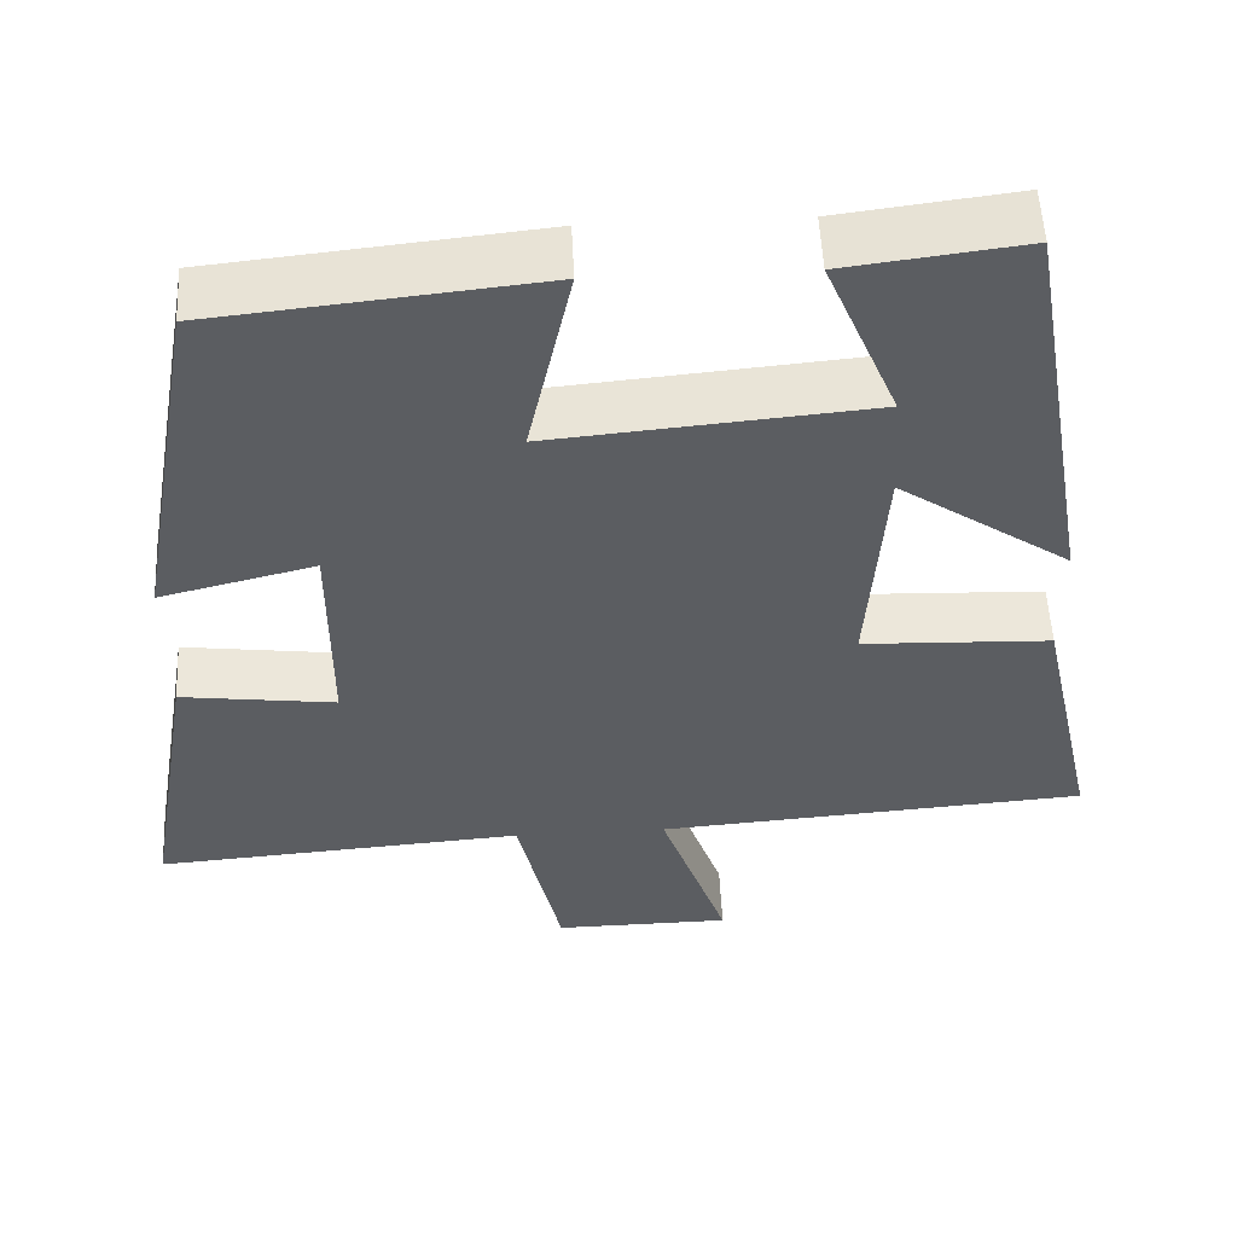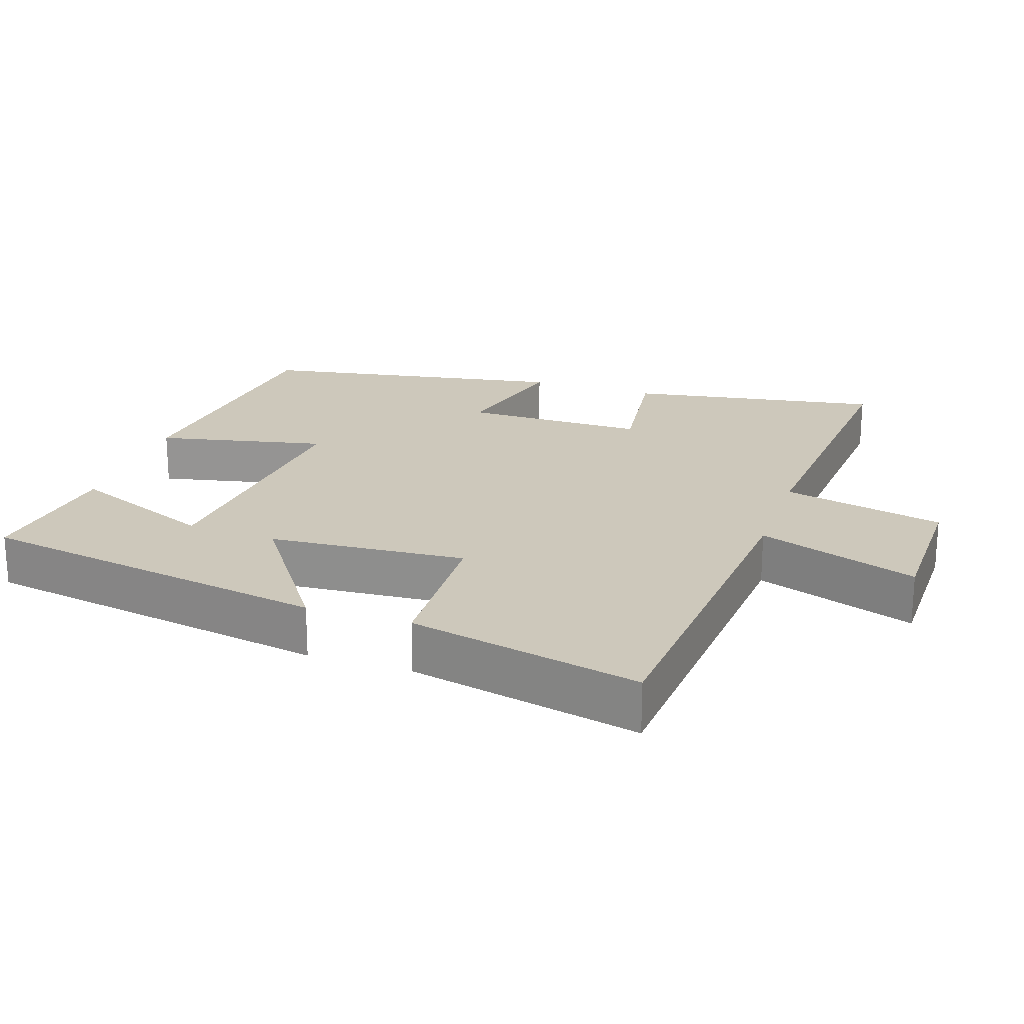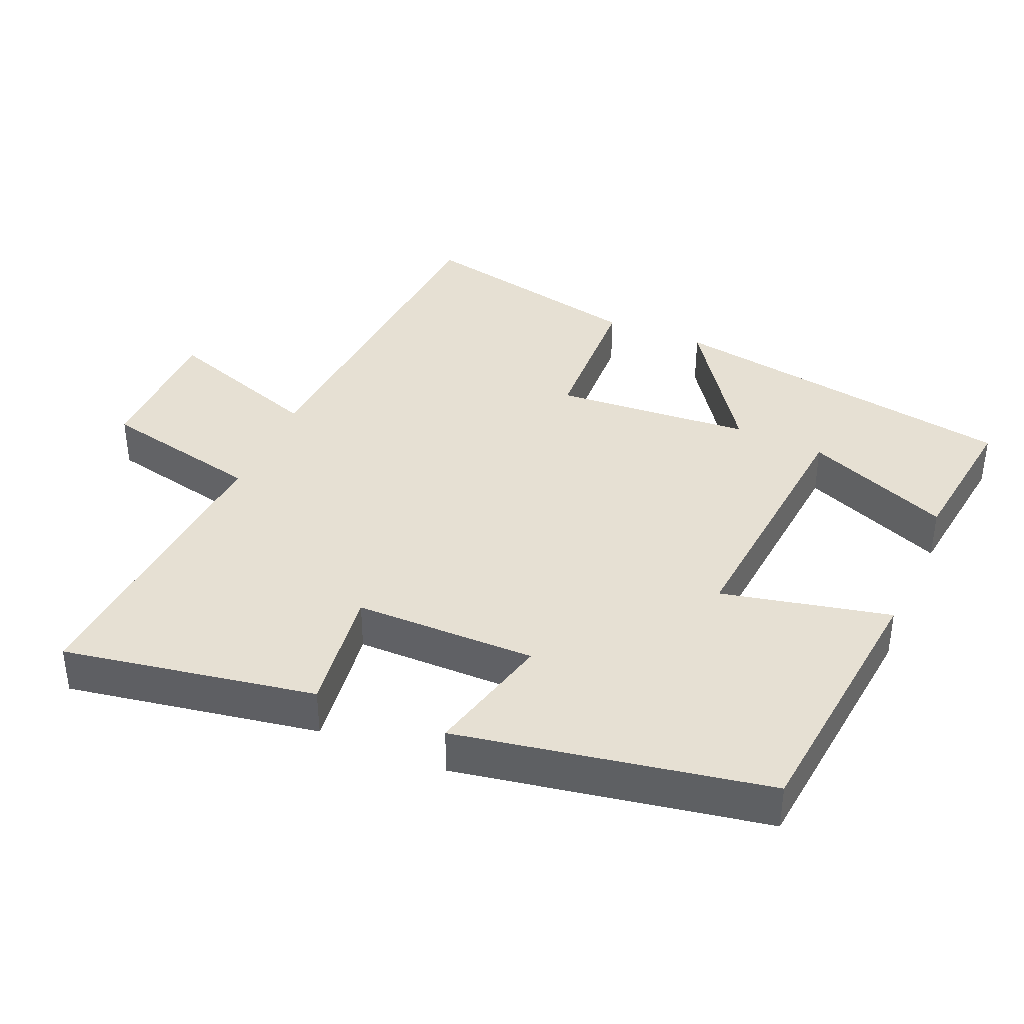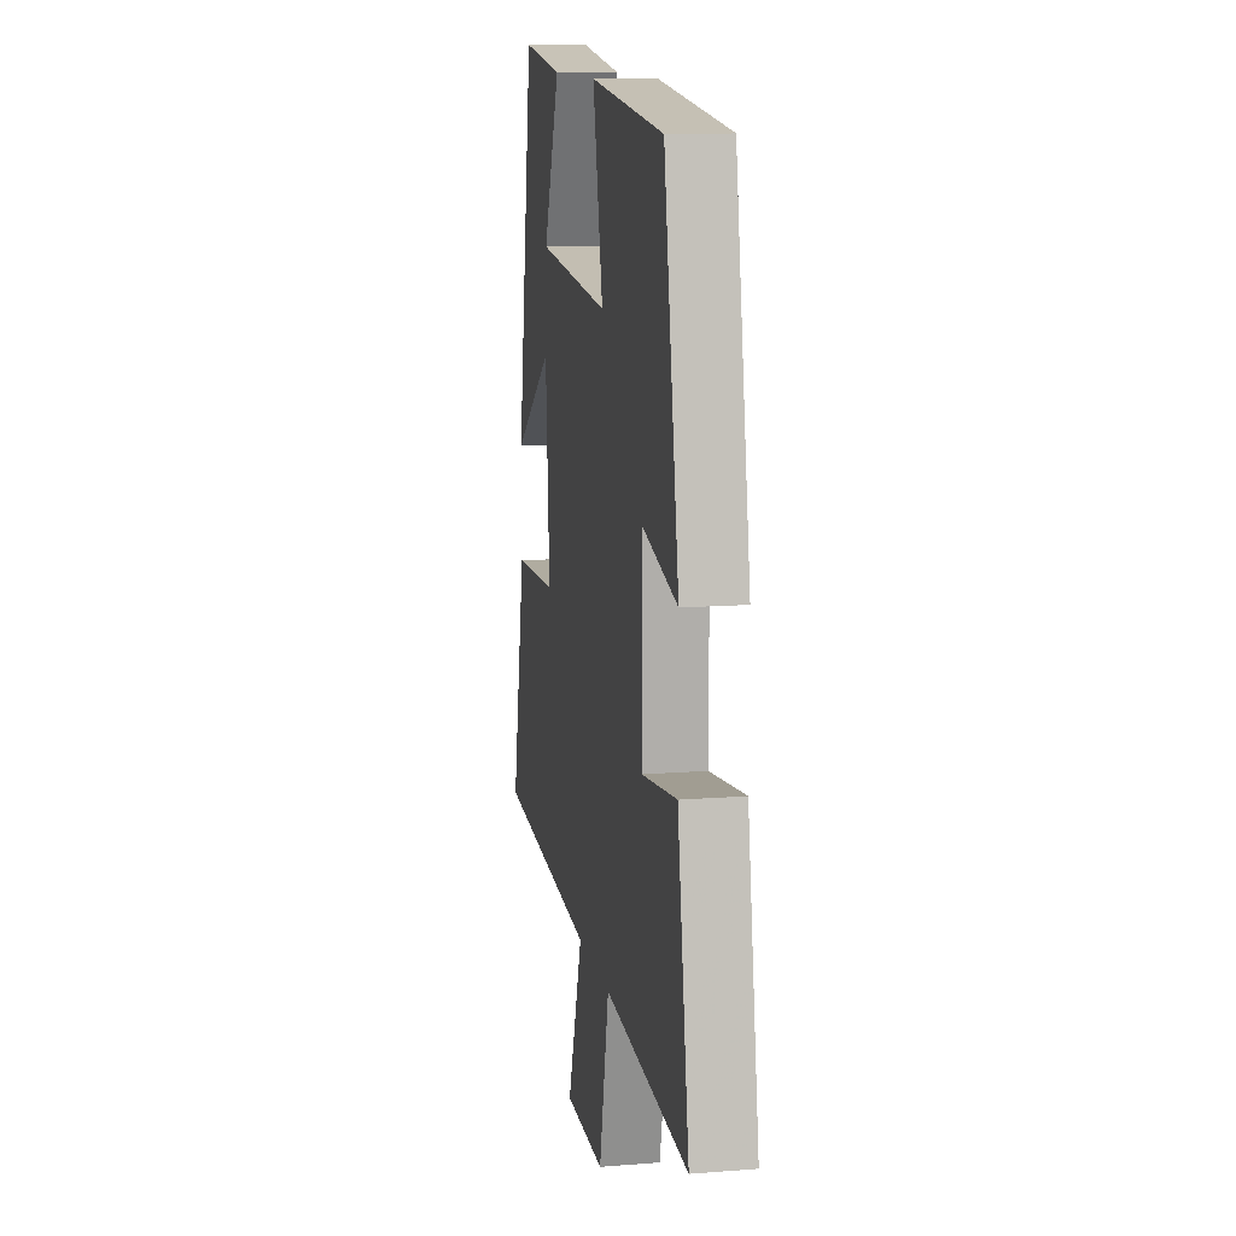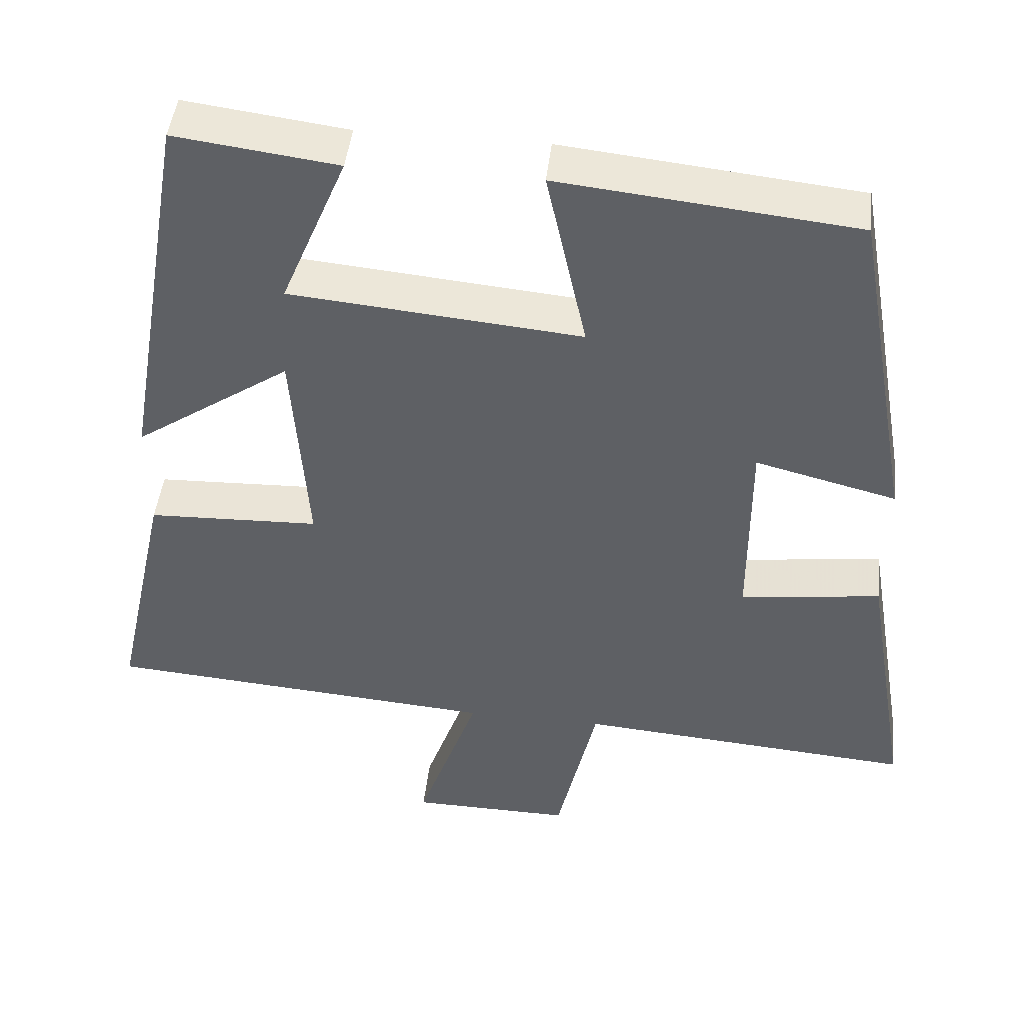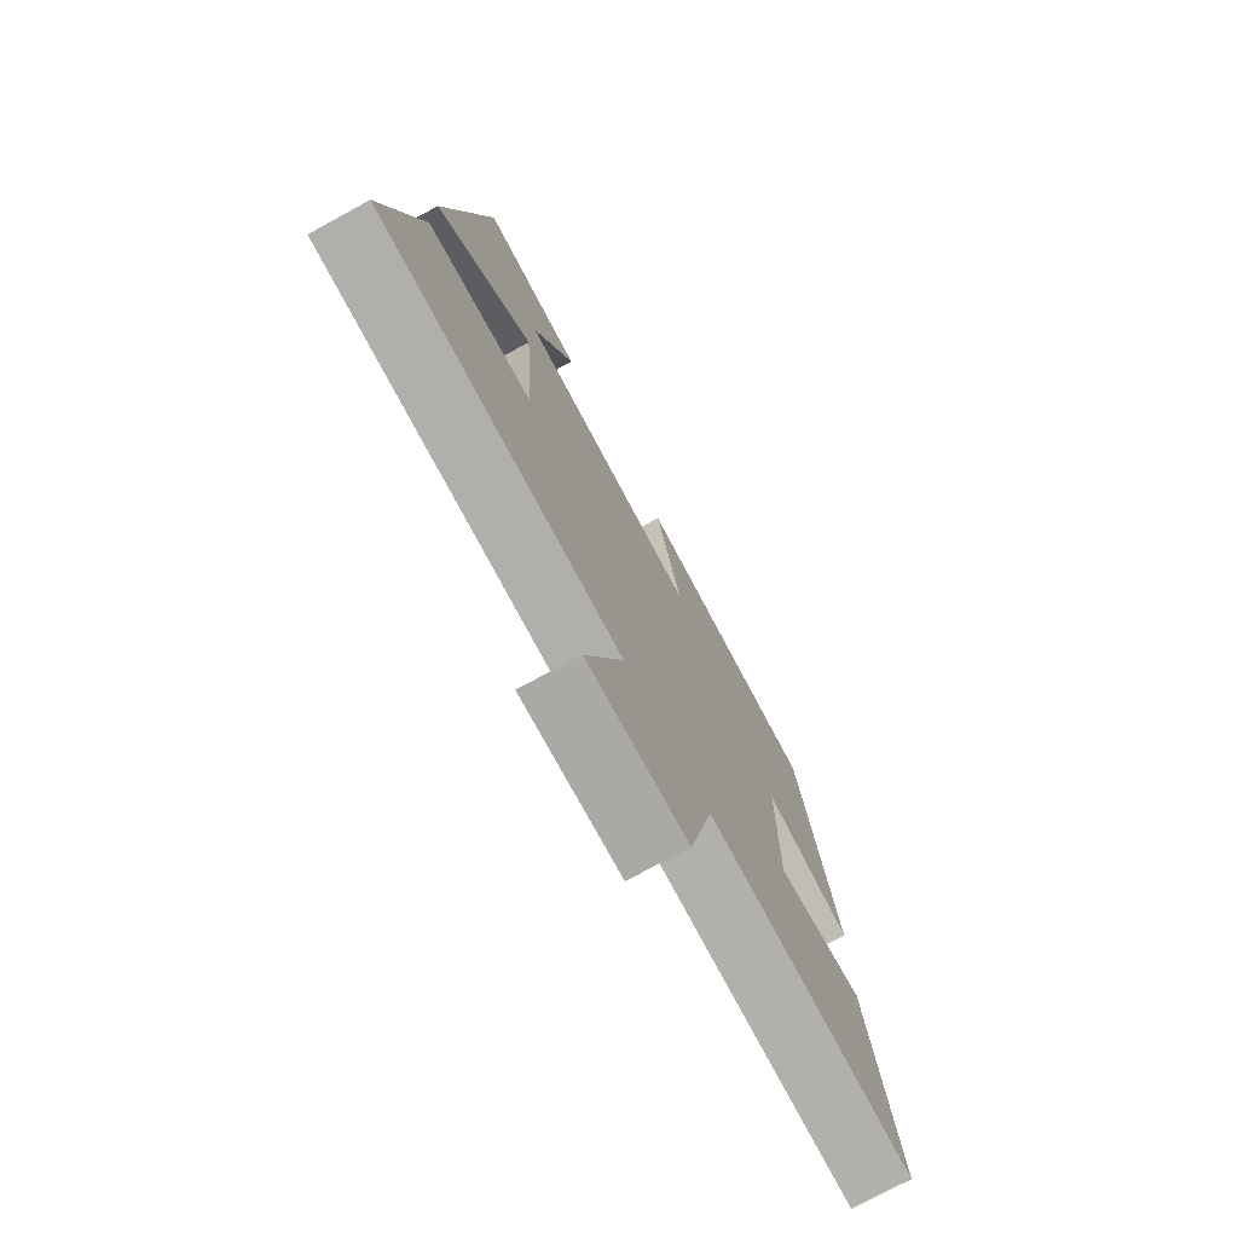
<metadata>
{"format":"obj","ext":"obj","renderer":"f3d","projection":"perspective","resolution":1024,"background":"white","views":[{"elev":53.9,"azim":-2.8,"up":"+Z"},{"elev":21.8,"azim":108.6,"up":"+Y"},{"elev":38.5,"azim":-66.9,"up":"+Y"},{"elev":12.3,"azim":-100.5,"up":"+Z"},{"elev":46.0,"azim":-173.5,"up":"+Z"},{"elev":-75.0,"azim":118.5,"up":"+Z"}]}
</metadata>
<code>
v 0.413 0.07 0.527
v 0.5 0.07 0.02
v 0.296 0.07 0.161
v 0.276 0.07 -0.121
v 0.5 0.07 -0.13
v 0.573 0.07 -0.462
v 0.06 0.07 -0.5
v 0.14 0.07 -0.729
v -0.07 0.07 -0.731
v -0.122 0.07 -0.5
v -0.561 0.07 -0.533
v -0.5 0.07 -0.172
v -0.317 0.07 -0.196
v -0.317 0.07 0.064
v -0.5 0.07 0.018
v -0.422 0.07 0.46
v -0.038 0.07 0.5
v -0.09 0.07 0.259
v 0.288 0.07 0.293
v 0.202 0.07 0.5
v 0.413 0 0.527
v 0.5 0 0.02
v 0.296 0 0.161
v 0.276 0 -0.121
v 0.5 0 -0.13
v 0.573 0 -0.462
v 0.06 0 -0.5
v 0.14 0 -0.729
v -0.07 0 -0.731
v -0.122 0 -0.5
v -0.561 0 -0.533
v -0.5 0 -0.172
v -0.317 0 -0.196
v -0.317 0 0.064
v -0.5 0 0.018
v -0.422 0 0.46
v -0.038 0 0.5
v -0.09 0 0.259
v 0.288 0 0.293
v 0.202 0 0.5
f 19 20 1 2
f 15 16 17 18
f 14 15 18 19
f 13 14 19
f 10 11 12 13
f 10 13 19
f 7 8 9 10
f 4 5 6 7
f 3 4 7 10
f 19 2 3
f 3 10 19
f 22 21 40 39
f 38 37 36 35
f 39 38 35 34
f 39 34 33
f 33 32 31 30
f 39 33 30
f 30 29 28 27
f 27 26 25 24
f 30 27 24 23
f 23 22 39
f 39 30 23
f 1 21 22 2
f 2 22 23 3
f 3 23 24 4
f 4 24 25 5
f 5 25 26 6
f 6 26 27 7
f 7 27 28 8
f 8 28 29 9
f 9 29 30 10
f 10 30 31 11
f 11 31 32 12
f 12 32 33 13
f 13 33 34 14
f 14 34 35 15
f 15 35 36 16
f 16 36 37 17
f 17 37 38 18
f 18 38 39 19
f 19 39 40 20
f 20 40 21 1

</code>
